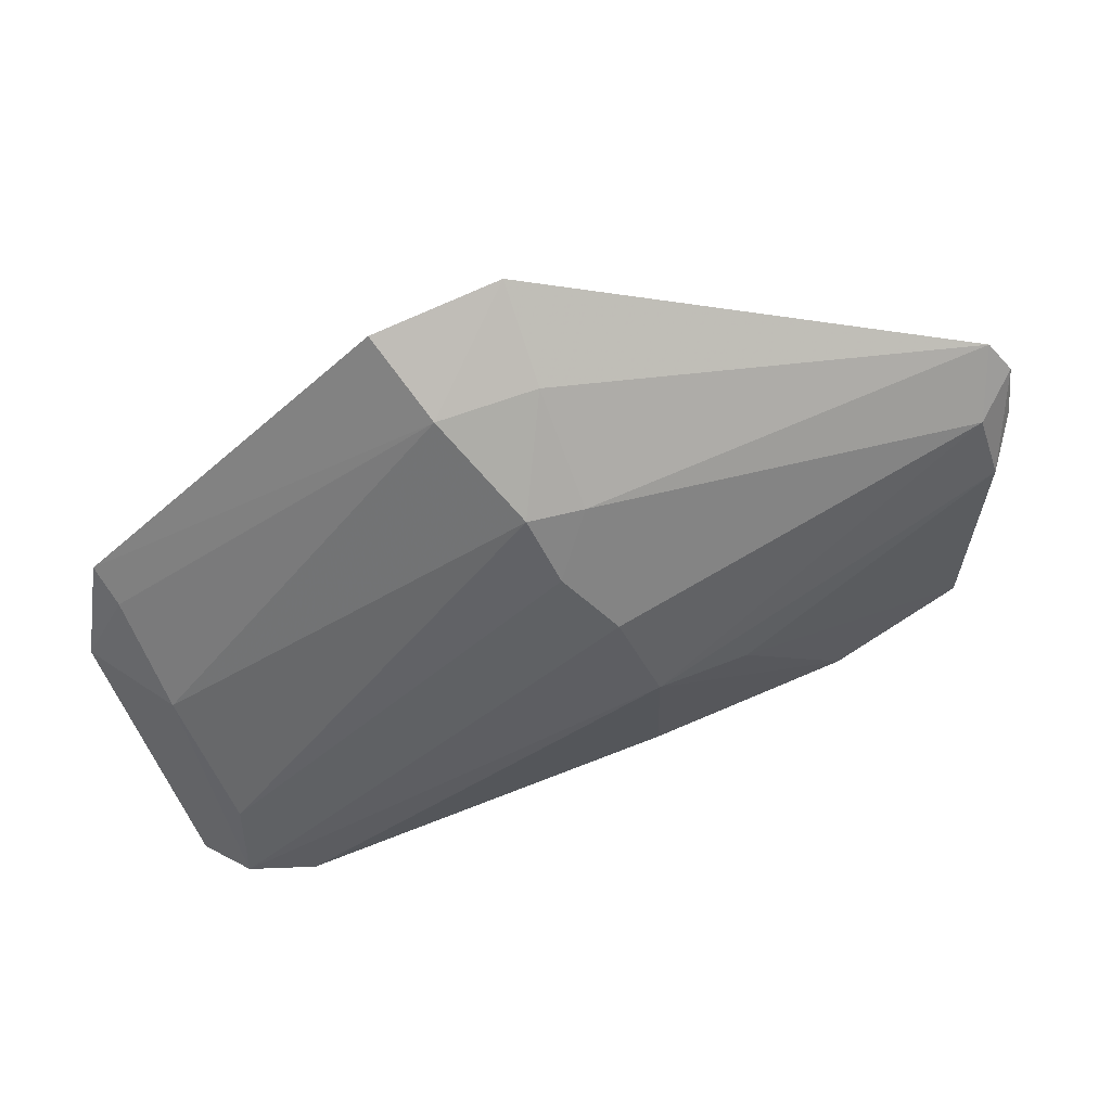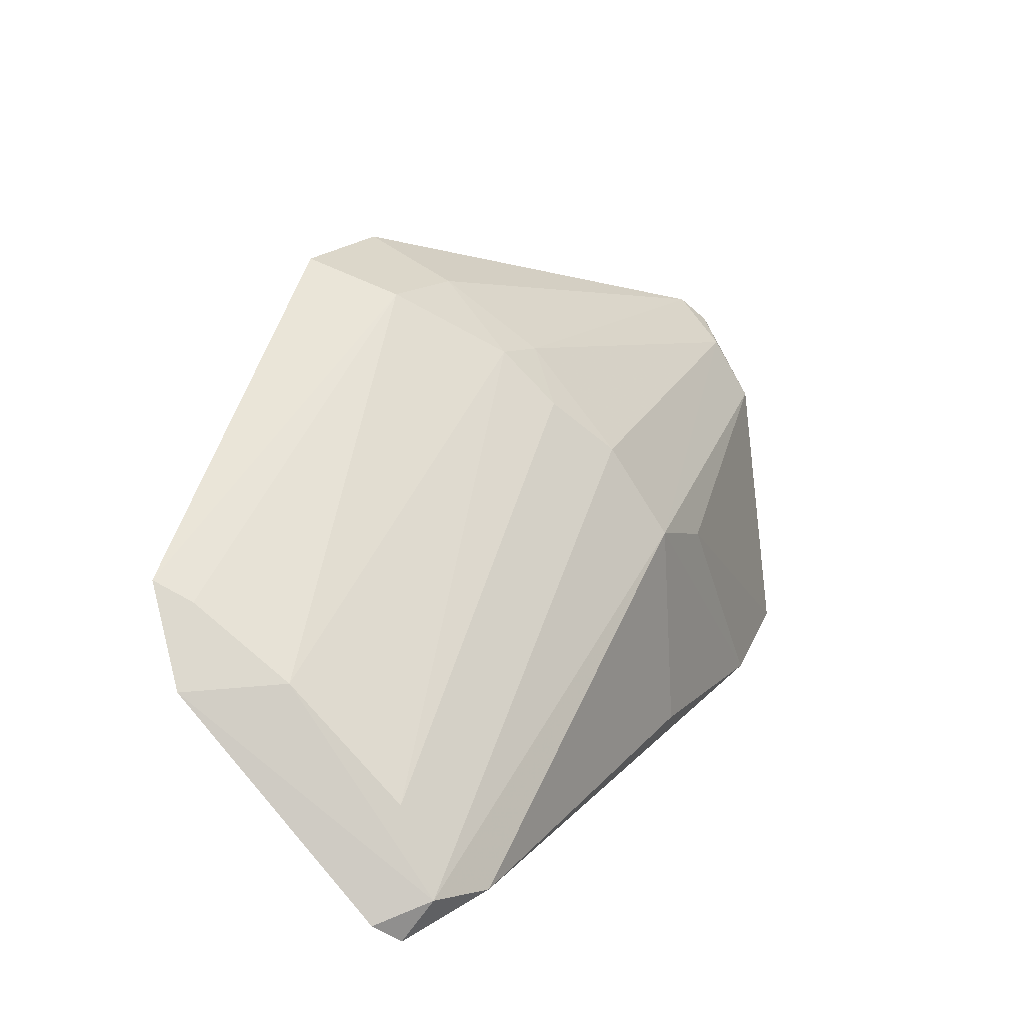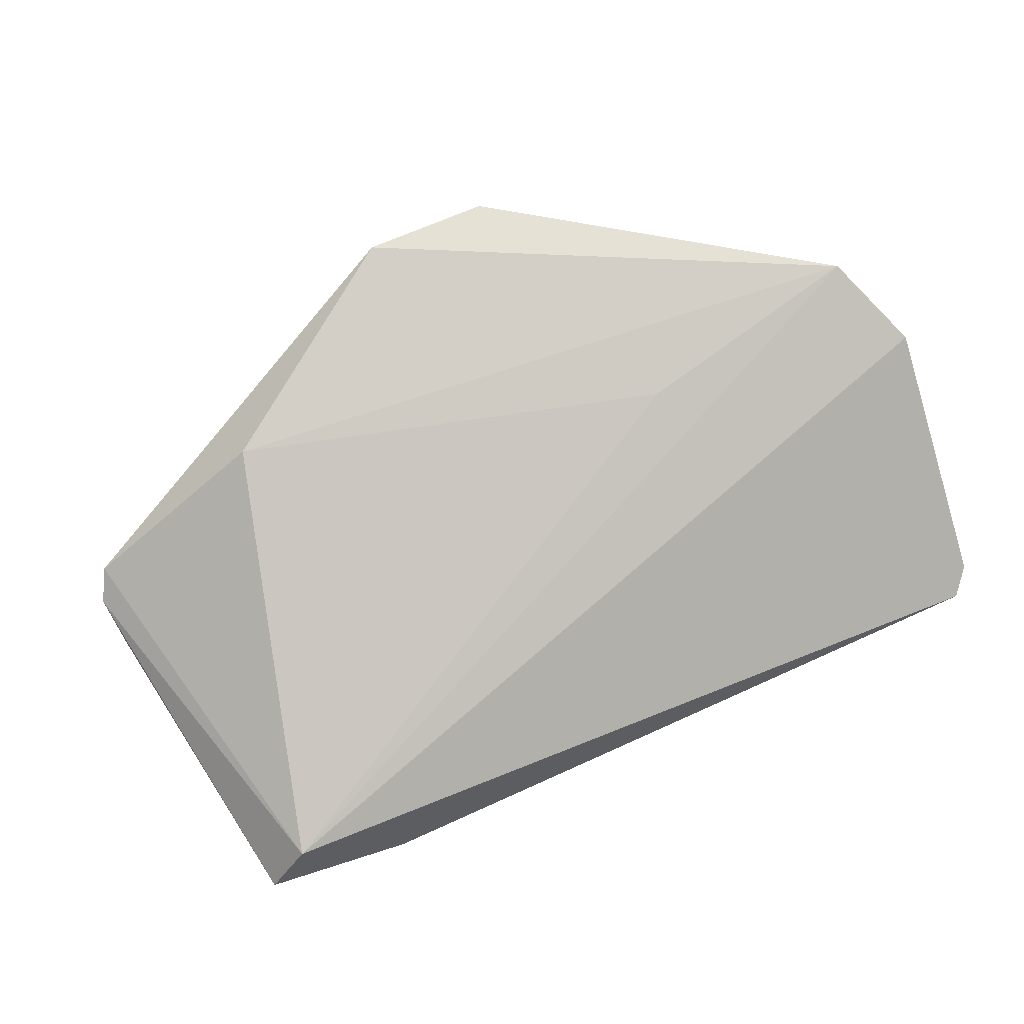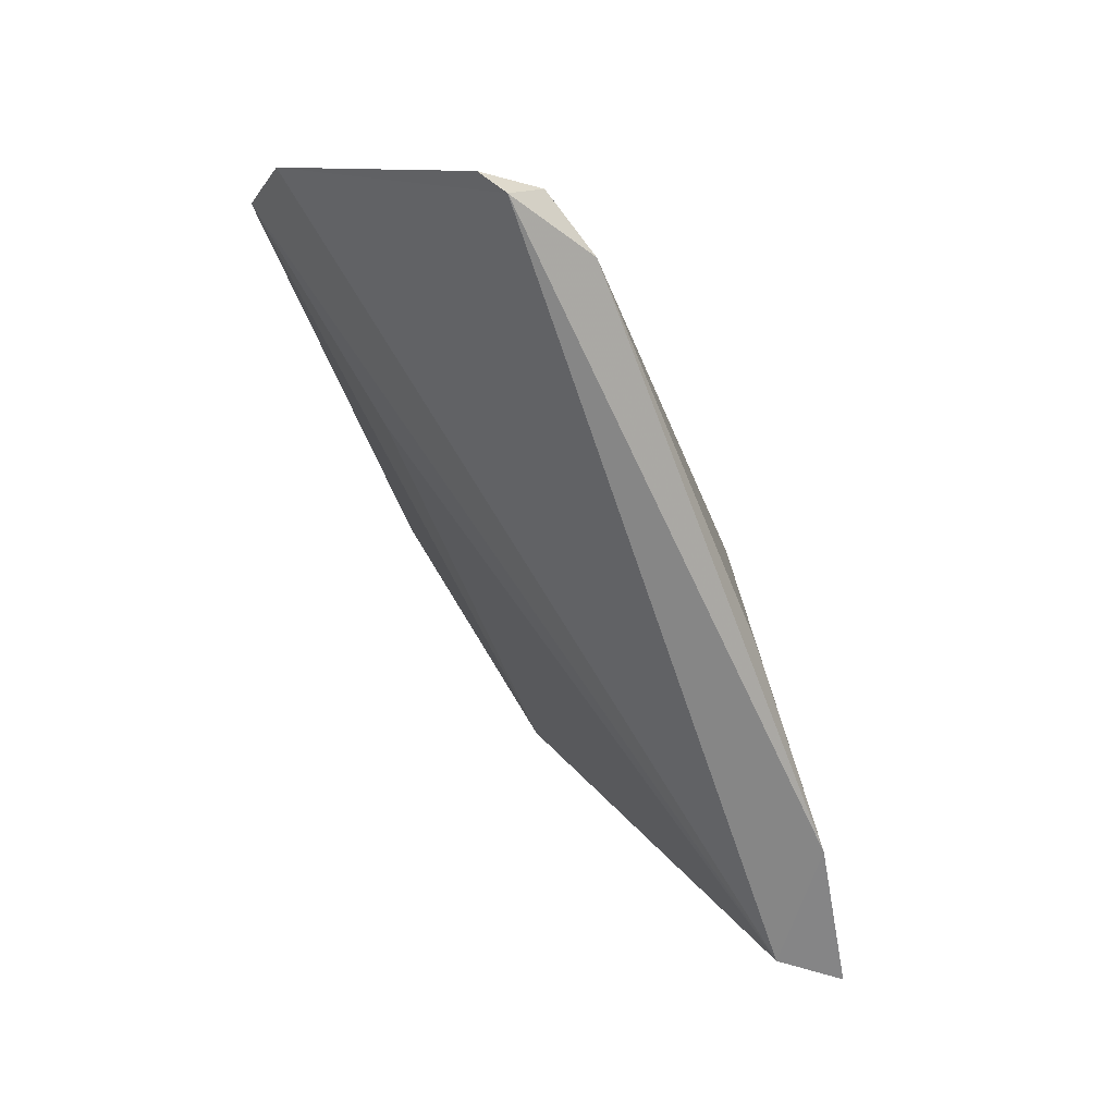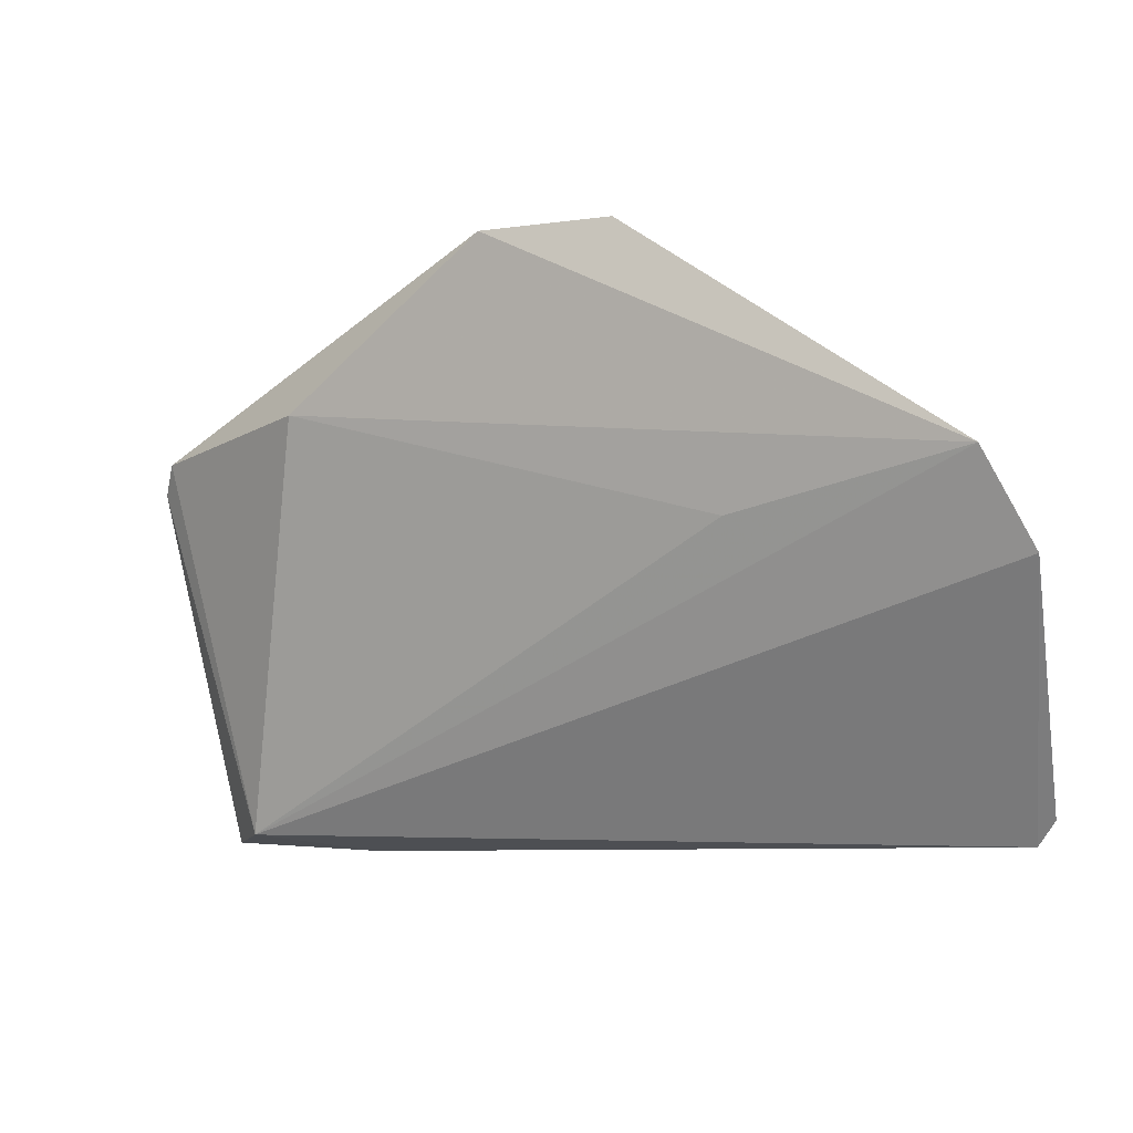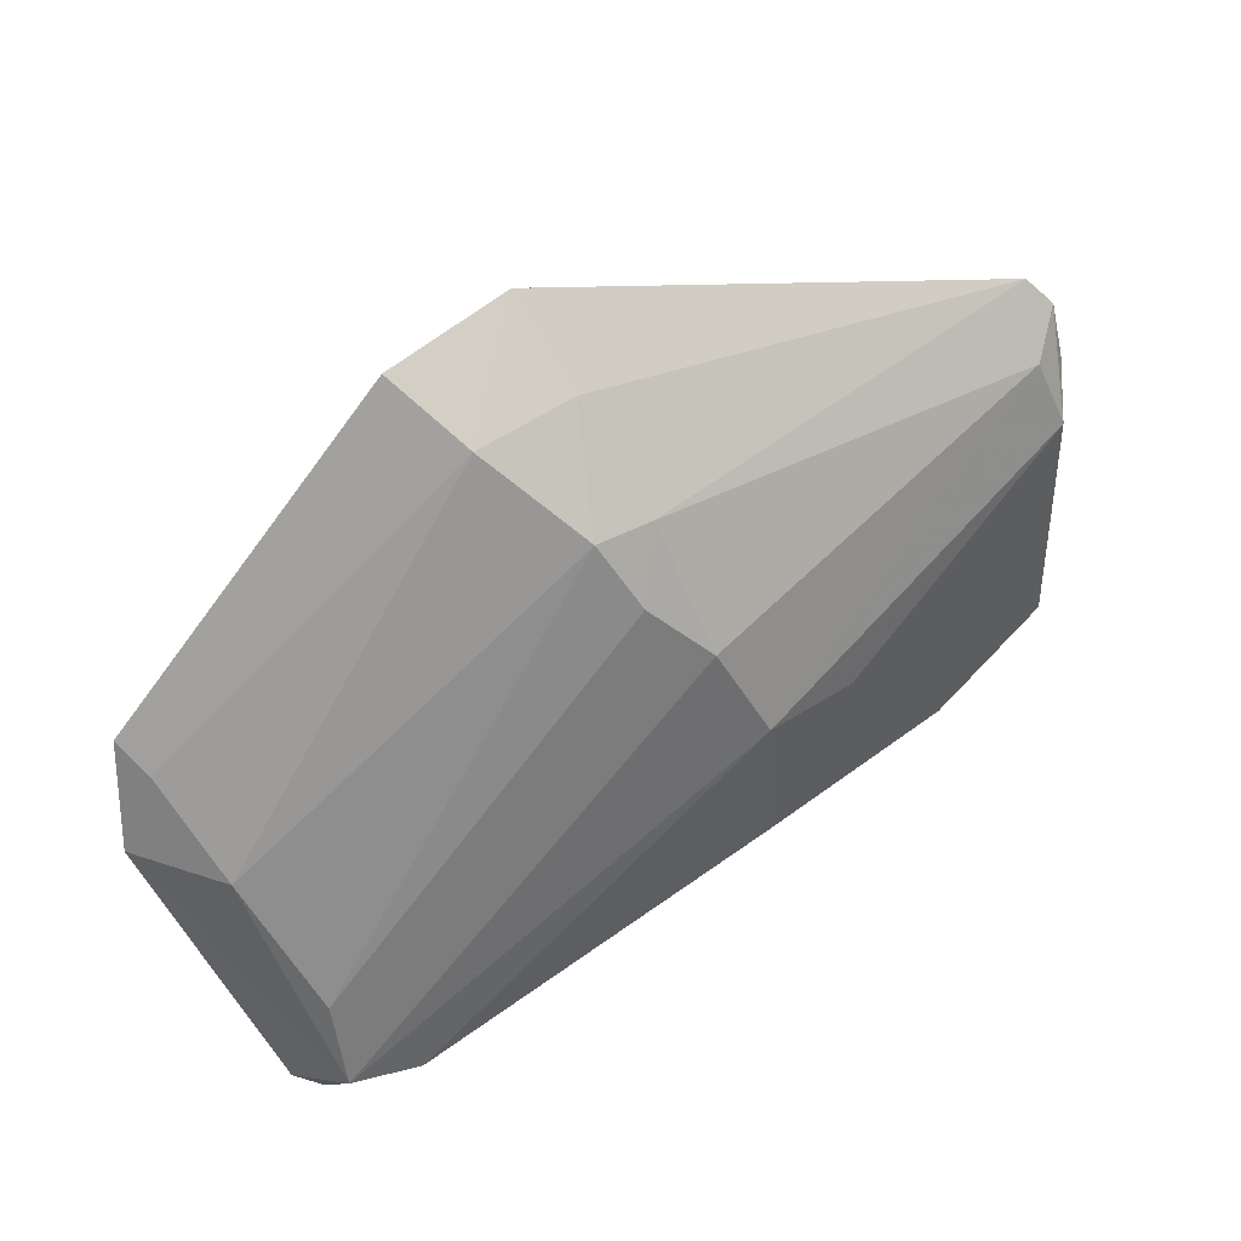
<metadata>
{"format":"obj","ext":"obj","renderer":"f3d","projection":"perspective","resolution":1024,"background":"white","views":[{"elev":74.5,"azim":152.8,"up":"+Y"},{"elev":17.5,"azim":113.1,"up":"+Y"},{"elev":59.1,"azim":-25.4,"up":"+Z"},{"elev":-66.8,"azim":104.9,"up":"+Y"},{"elev":-16.0,"azim":14.2,"up":"+Y"},{"elev":62.8,"azim":138.6,"up":"+Y"}]}
</metadata>
<code>
v 0.06901 0.09163 0.03093
v 0.07199 0.08564 0.02757
v 0.0426 0.09857 0.01425
v 0.01269 0.09284 0.00908
v 0.01644 0.07401 0.01002
v 0.03832 0.1087 0.03039
v 0.06855 0.08591 0.02153
v 0.06513 0.07242 0.009452
v 0.04721 0.1085 0.03086
v 0.01111 0.1 0.01533
v 0.02354 0.09957 0.02441
v 0.06861 0.09038 0.02823
v 0.02405 0.07327 0.005326
v 0.03891 0.08878 0.007026
v 0.06804 0.0787 0.01417
v 0.07034 0.07058 0.01312
v 0.04326 0.1021 0.01777
v 0.01318 0.09713 0.01156
v 0.01386 0.07414 0.006152
v 0.05306 0.08967 0.0266
v 0.04586 0.1062 0.02487
v 0.03233 0.08679 0.006634
v 0.03873 0.07444 0.006249
v 0.06941 0.07334 0.01132
v 0.01009 0.09832 0.01364
v 0.04026 0.09502 0.01068
v 0.03954 0.1017 0.01696
v 0.03913 0.106 0.02397
v 0.07163 0.07199 0.01454
v 0.01057 0.09519 0.01186
f 5 2 1
f 9 6 1
f 11 1 6
f 11 10 5
f 11 6 10
f 12 1 2
f 12 2 7
f 16 2 5
f 16 13 8
f 16 5 13
f 17 15 3
f 17 7 15
f 18 14 4
f 19 13 5
f 20 11 5
f 20 5 1
f 20 1 11
f 21 9 1
f 21 1 12
f 21 12 7
f 21 7 17
f 21 6 9
f 22 14 13
f 22 4 14
f 22 19 4
f 22 13 19
f 23 14 8
f 23 8 13
f 23 13 14
f 24 15 7
f 24 7 2
f 24 16 8
f 24 8 14
f 25 18 4
f 25 10 18
f 25 19 5
f 25 5 10
f 26 14 18
f 26 24 14
f 26 3 15
f 26 15 24
f 27 17 3
f 27 26 18
f 27 3 26
f 27 18 10
f 28 10 6
f 28 6 21
f 28 27 10
f 28 21 17
f 28 17 27
f 29 24 2
f 29 2 16
f 29 16 24
f 30 25 4
f 30 4 19
f 30 19 25

</code>
